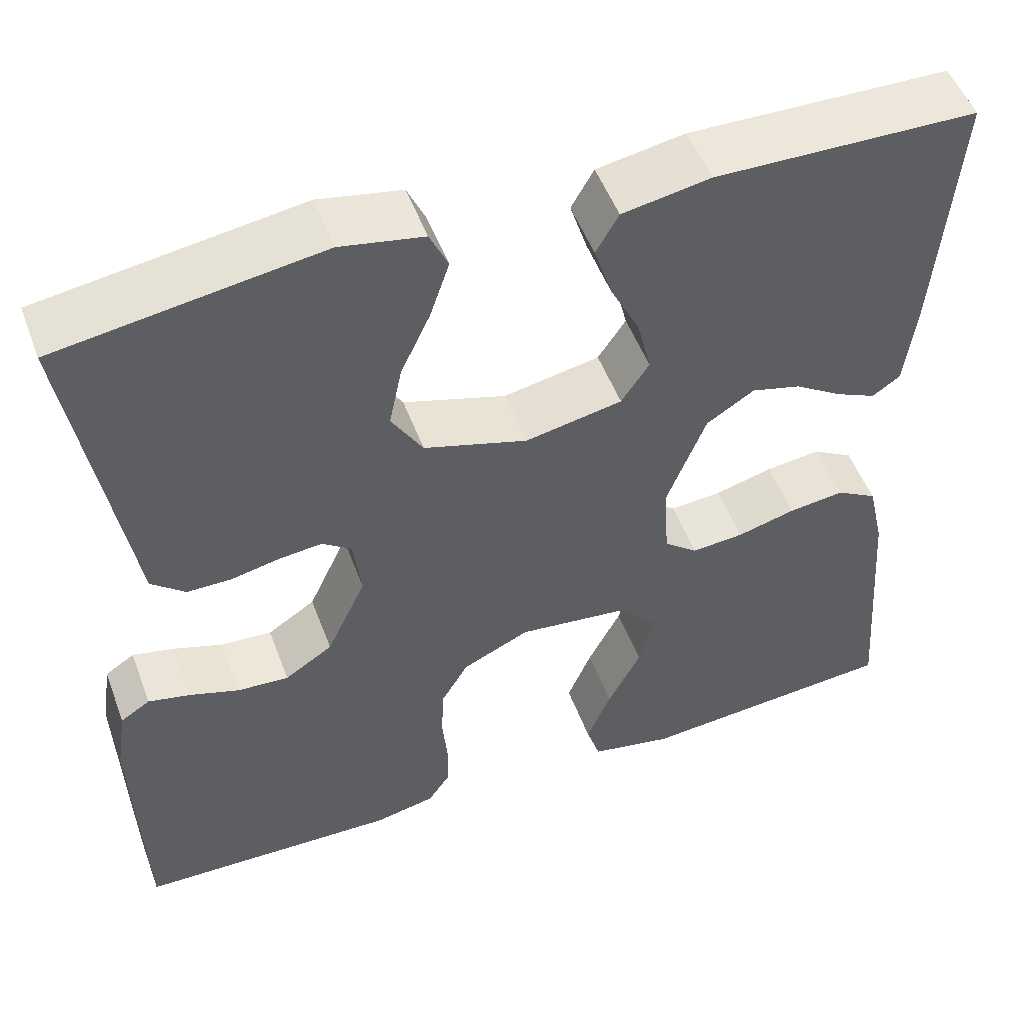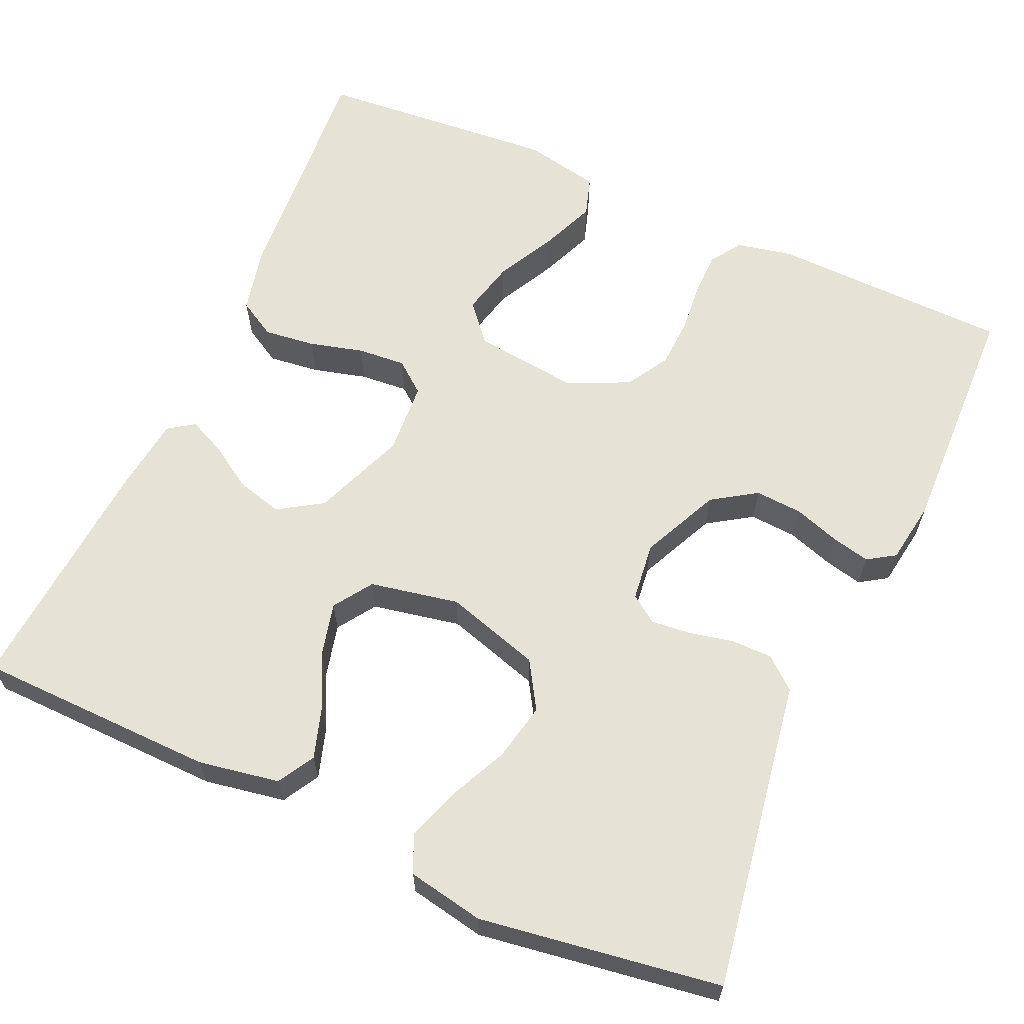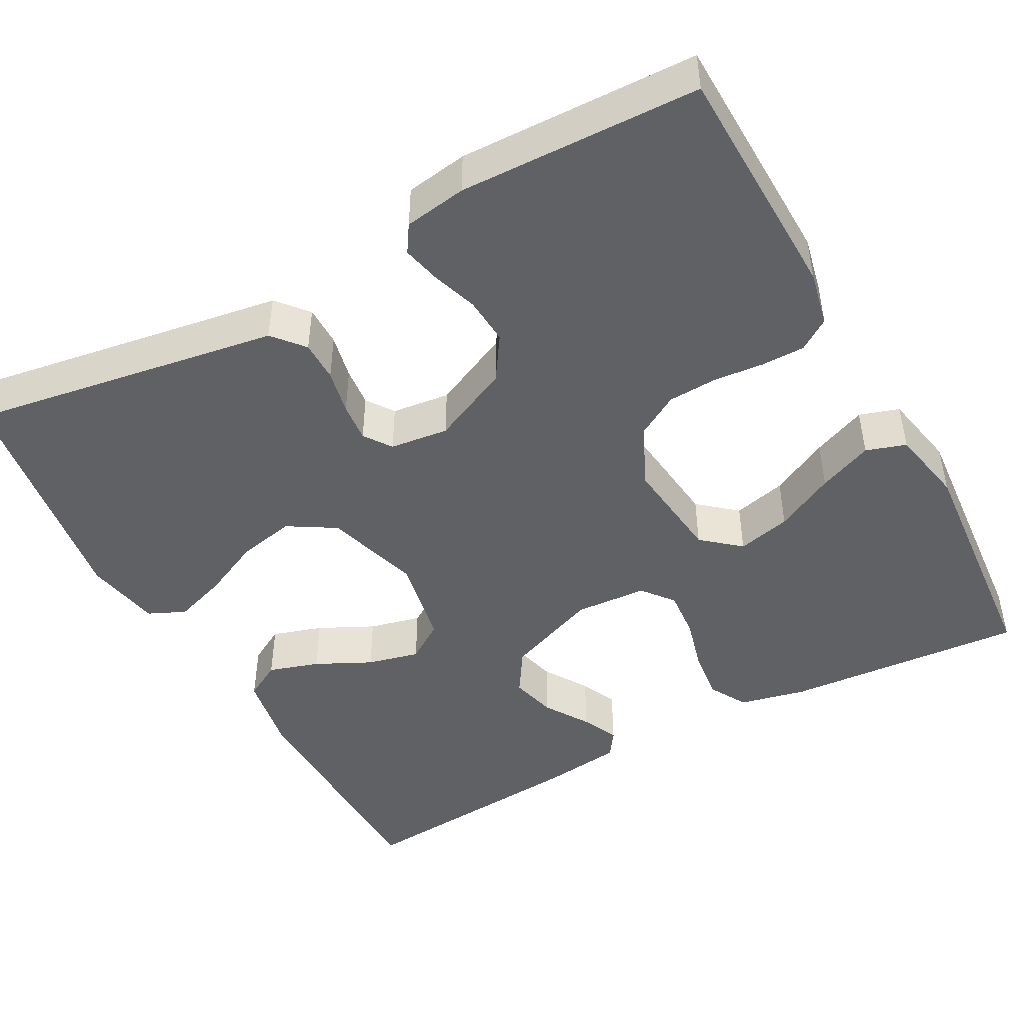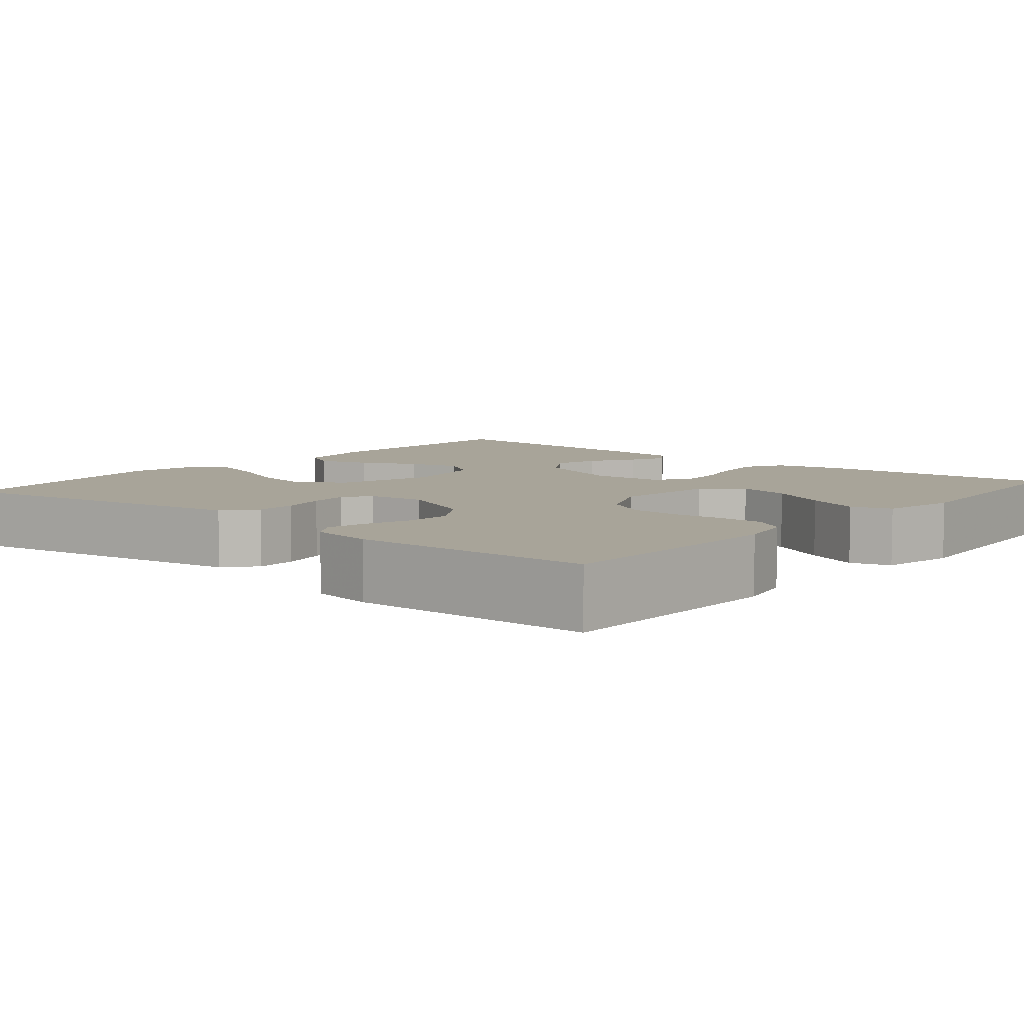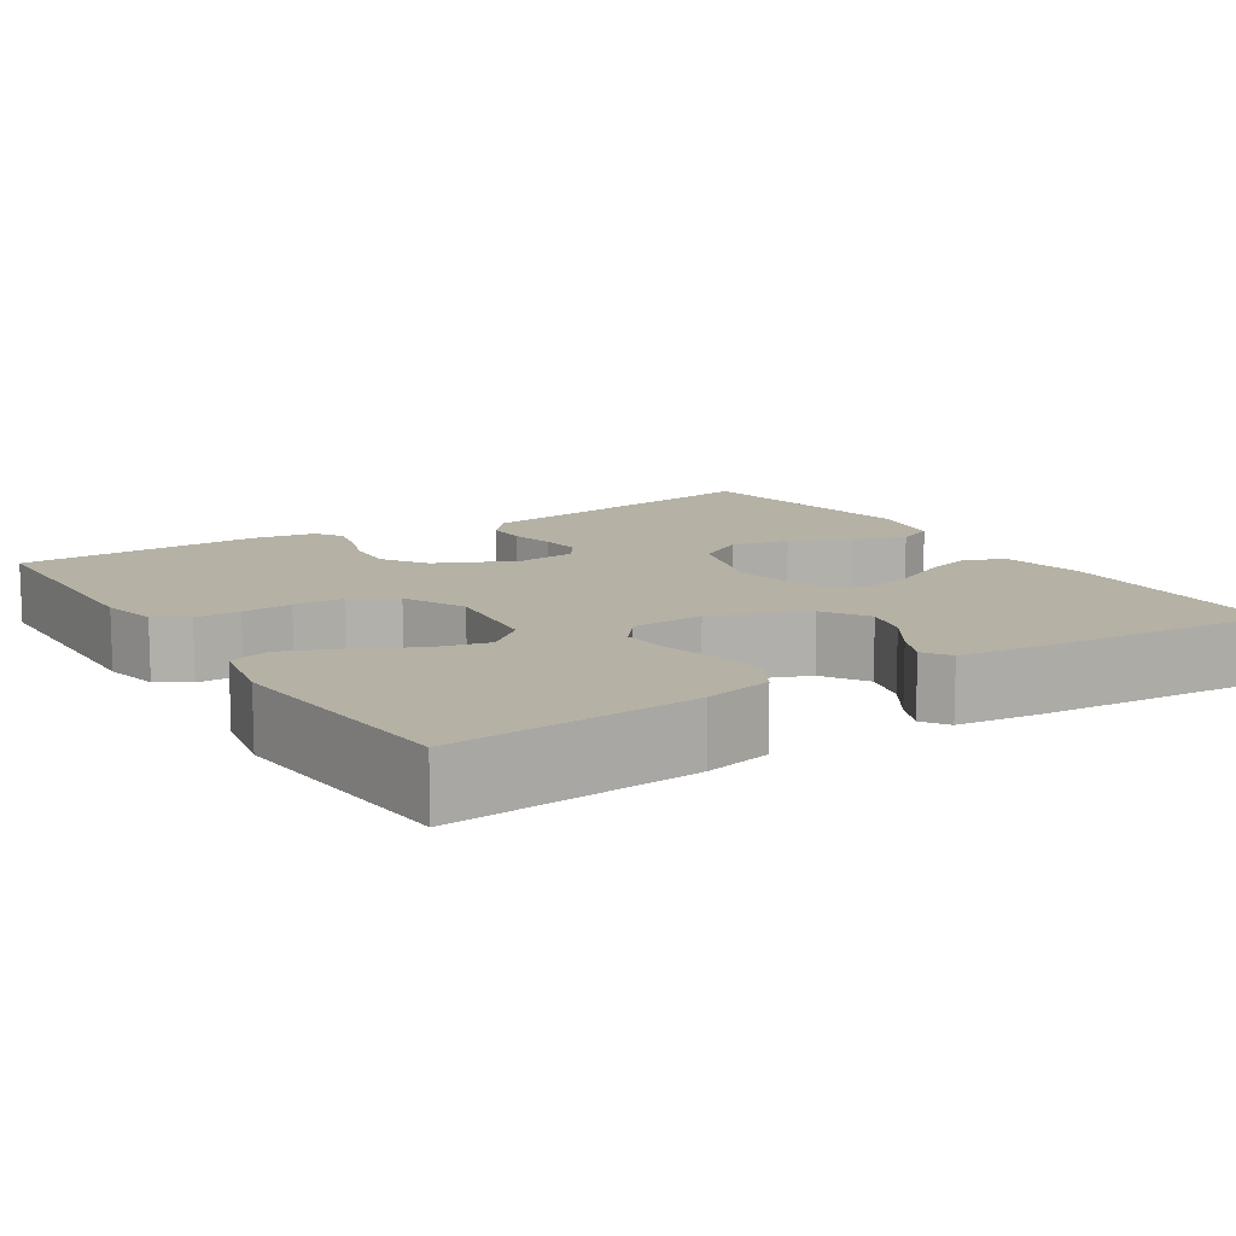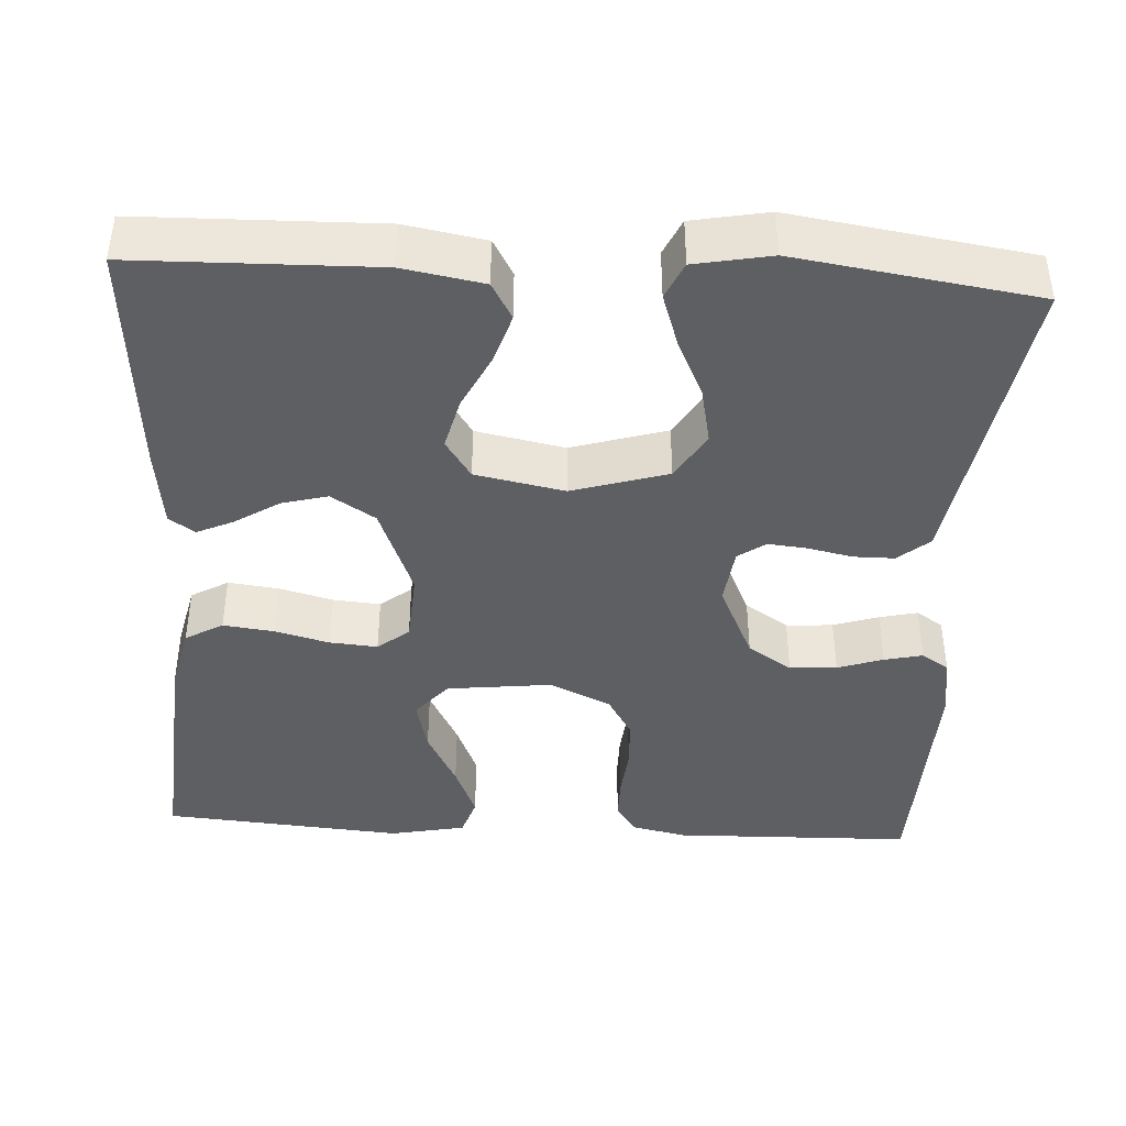
<metadata>
{"format":"obj","ext":"obj","renderer":"f3d","projection":"perspective","resolution":1024,"background":"white","views":[{"elev":51.3,"azim":159.8,"up":"+Z"},{"elev":62.9,"azim":24.2,"up":"+Y"},{"elev":-46.6,"azim":118.7,"up":"+Y"},{"elev":7.1,"azim":130.0,"up":"+Y"},{"elev":11.8,"azim":-122.5,"up":"+Y"},{"elev":-41.5,"azim":-3.2,"up":"+Y"}]}
</metadata>
<code>
v -0.5 0.07 -0.5
v -0.477 0.07 -0.2
v -0.458 0.07 -0.117
v -0.411 0.07 -0.09
v -0.347 0.07 -0.098
v -0.28 0.07 -0.116
v -0.22 0.07 -0.121
v -0.181 0.07 -0.09
v -0.175 0.07 0
v -0.22 0.07 0.116
v -0.275 0.07 0.151
v -0.332 0.07 0.136
v -0.387 0.07 0.101
v -0.433 0.07 0.08
v -0.465 0.07 0.102
v -0.477 0.07 0.2
v -0.5 0.07 0.5
v -0.2 0.07 0.506
v -0.099 0.07 0.488
v -0.073 0.07 0.442
v -0.093 0.07 0.379
v -0.127 0.07 0.31
v -0.143 0.07 0.245
v -0.111 0.07 0.197
v 0 0.07 0.175
v 0.119 0.07 0.211
v 0.155 0.07 0.27
v 0.14 0.07 0.342
v 0.106 0.07 0.415
v 0.084 0.07 0.481
v 0.105 0.07 0.527
v 0.2 0.07 0.545
v 0.5 0.07 0.5
v 0.451 0.07 0.2
v 0.437 0.07 0.113
v 0.398 0.07 0.08
v 0.347 0.07 0.08
v 0.291 0.07 0.092
v 0.242 0.07 0.097
v 0.208 0.07 0.073
v 0.199 0.07 0
v 0.244 0.07 -0.098
v 0.299 0.07 -0.134
v 0.358 0.07 -0.13
v 0.415 0.07 -0.111
v 0.463 0.07 -0.1
v 0.497 0.07 -0.122
v 0.509 0.07 -0.2
v 0.5 0.07 -0.5
v 0.2 0.07 -0.507
v 0.131 0.07 -0.492
v 0.105 0.07 -0.453
v 0.105 0.07 -0.398
v 0.111 0.07 -0.336
v 0.108 0.07 -0.274
v 0.077 0.07 -0.221
v 0 0.07 -0.185
v -0.131 0.07 -0.2
v -0.171 0.07 -0.247
v -0.155 0.07 -0.314
v -0.117 0.07 -0.388
v -0.089 0.07 -0.456
v -0.105 0.07 -0.506
v -0.2 0.07 -0.525
v -0.5 0 -0.5
v -0.477 0 -0.2
v -0.458 0 -0.117
v -0.411 0 -0.09
v -0.347 0 -0.098
v -0.28 0 -0.116
v -0.22 0 -0.121
v -0.181 0 -0.09
v -0.175 0 0
v -0.22 0 0.116
v -0.275 0 0.151
v -0.332 0 0.136
v -0.387 0 0.101
v -0.433 0 0.08
v -0.465 0 0.102
v -0.477 0 0.2
v -0.5 0 0.5
v -0.2 0 0.506
v -0.099 0 0.488
v -0.073 0 0.442
v -0.093 0 0.379
v -0.127 0 0.31
v -0.143 0 0.245
v -0.111 0 0.197
v 0 0 0.175
v 0.119 0 0.211
v 0.155 0 0.27
v 0.14 0 0.342
v 0.106 0 0.415
v 0.084 0 0.481
v 0.105 0 0.527
v 0.2 0 0.545
v 0.5 0 0.5
v 0.451 0 0.2
v 0.437 0 0.113
v 0.398 0 0.08
v 0.347 0 0.08
v 0.291 0 0.092
v 0.242 0 0.097
v 0.208 0 0.073
v 0.199 0 0
v 0.244 0 -0.098
v 0.299 0 -0.134
v 0.358 0 -0.13
v 0.415 0 -0.111
v 0.463 0 -0.1
v 0.497 0 -0.122
v 0.509 0 -0.2
v 0.5 0 -0.5
v 0.2 0 -0.507
v 0.131 0 -0.492
v 0.105 0 -0.453
v 0.105 0 -0.398
v 0.111 0 -0.336
v 0.108 0 -0.274
v 0.077 0 -0.221
v 0 0 -0.185
v -0.131 0 -0.2
v -0.171 0 -0.247
v -0.155 0 -0.314
v -0.117 0 -0.388
v -0.089 0 -0.456
v -0.105 0 -0.506
v -0.2 0 -0.525
f 60 61 62 63
f 60 63 64 1
f 51 52 53 54
f 51 54 55
f 50 51 55
f 49 50 55
f 48 49 55 56
f 44 45 46 47
f 43 44 47 48
f 35 36 37 38
f 34 35 38 39
f 33 34 39
f 32 33 39 40
f 28 29 30 31
f 27 28 31 32
f 19 20 21 22
f 19 22 23
f 18 19 23
f 17 18 23
f 16 17 23 24
f 12 13 14 15
f 11 12 15 16
f 3 4 5 6
f 3 6 7
f 2 3 7
f 59 60 1 2
f 58 59 2 7
f 57 58 7 8
f 43 48 56 57
f 42 43 57 8
f 41 42 8 9
f 27 32 40 41
f 26 27 41
f 25 26 41 9
f 11 16 24 25
f 10 11 25
f 9 10 25
f 127 126 125 124
f 65 128 127 124
f 118 117 116 115
f 119 118 115
f 119 115 114
f 119 114 113
f 120 119 113 112
f 111 110 109 108
f 112 111 108 107
f 102 101 100 99
f 103 102 99 98
f 103 98 97
f 104 103 97 96
f 95 94 93 92
f 96 95 92 91
f 86 85 84 83
f 87 86 83
f 87 83 82
f 87 82 81
f 88 87 81 80
f 79 78 77 76
f 80 79 76 75
f 70 69 68 67
f 71 70 67
f 71 67 66
f 66 65 124 123
f 71 66 123 122
f 72 71 122 121
f 121 120 112 107
f 72 121 107 106
f 73 72 106 105
f 105 104 96 91
f 105 91 90
f 73 105 90 89
f 89 88 80 75
f 89 75 74
f 89 74 73
f 1 65 66 2
f 2 66 67 3
f 3 67 68 4
f 4 68 69 5
f 5 69 70 6
f 6 70 71 7
f 7 71 72 8
f 8 72 73 9
f 9 73 74 10
f 10 74 75 11
f 11 75 76 12
f 12 76 77 13
f 13 77 78 14
f 14 78 79 15
f 15 79 80 16
f 16 80 81 17
f 17 81 82 18
f 18 82 83 19
f 19 83 84 20
f 20 84 85 21
f 21 85 86 22
f 22 86 87 23
f 23 87 88 24
f 24 88 89 25
f 25 89 90 26
f 26 90 91 27
f 27 91 92 28
f 28 92 93 29
f 29 93 94 30
f 30 94 95 31
f 31 95 96 32
f 32 96 97 33
f 33 97 98 34
f 34 98 99 35
f 35 99 100 36
f 36 100 101 37
f 37 101 102 38
f 38 102 103 39
f 39 103 104 40
f 40 104 105 41
f 41 105 106 42
f 42 106 107 43
f 43 107 108 44
f 44 108 109 45
f 45 109 110 46
f 46 110 111 47
f 47 111 112 48
f 48 112 113 49
f 49 113 114 50
f 50 114 115 51
f 51 115 116 52
f 52 116 117 53
f 53 117 118 54
f 54 118 119 55
f 55 119 120 56
f 56 120 121 57
f 57 121 122 58
f 58 122 123 59
f 59 123 124 60
f 60 124 125 61
f 61 125 126 62
f 62 126 127 63
f 63 127 128 64
f 64 128 65 1

</code>
